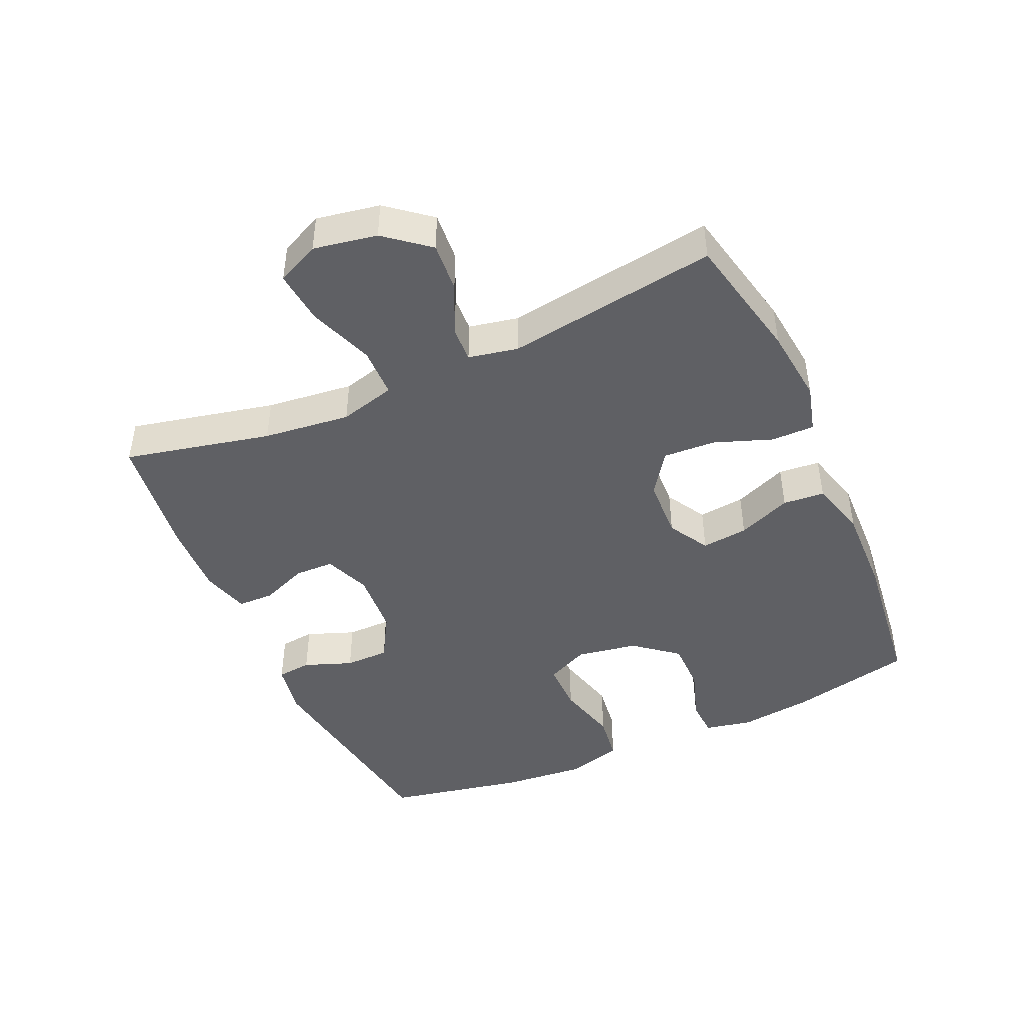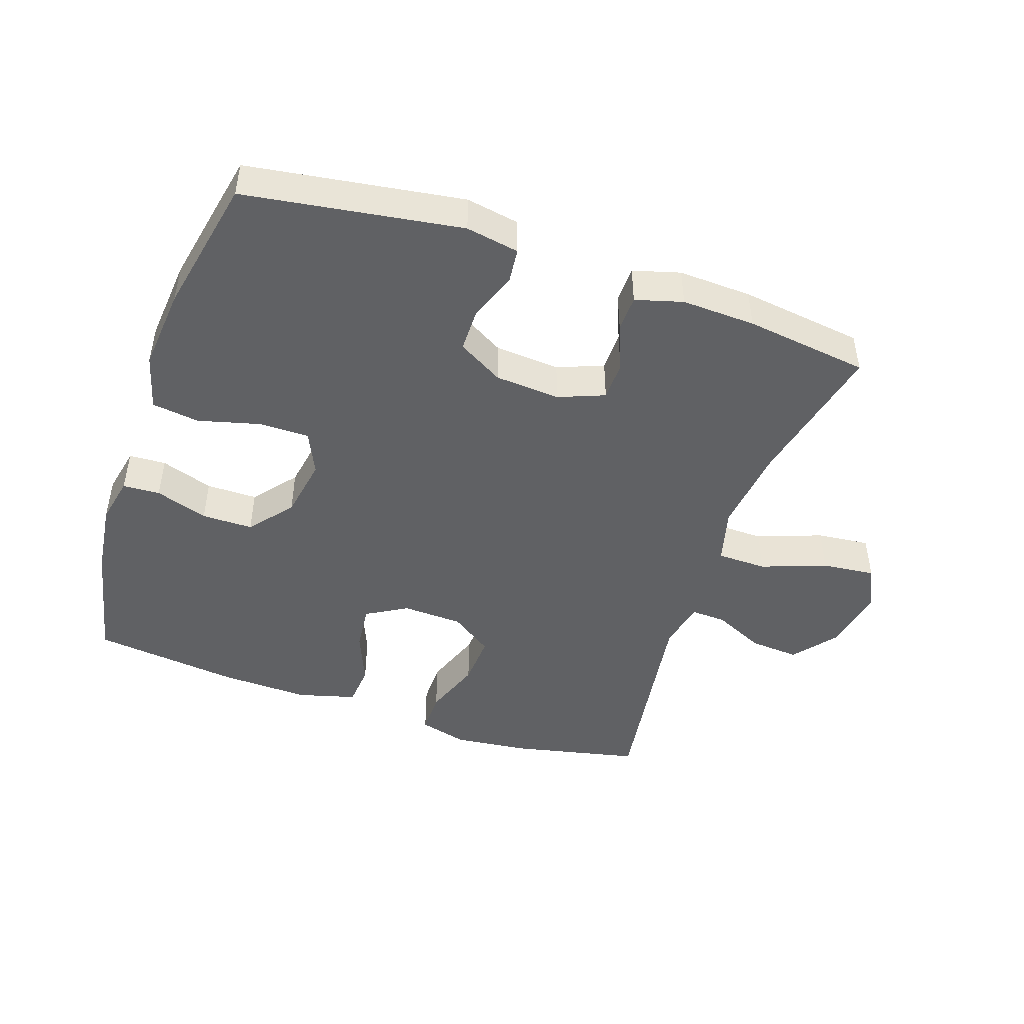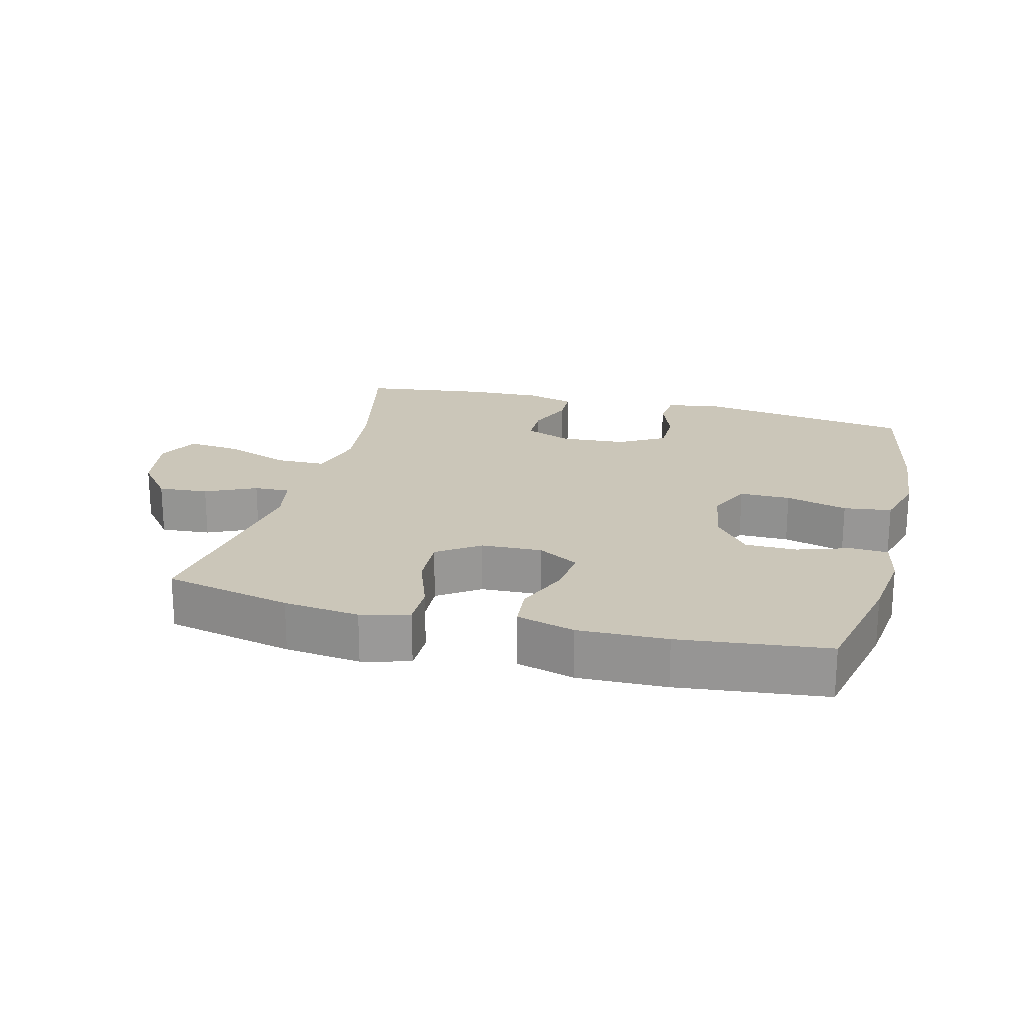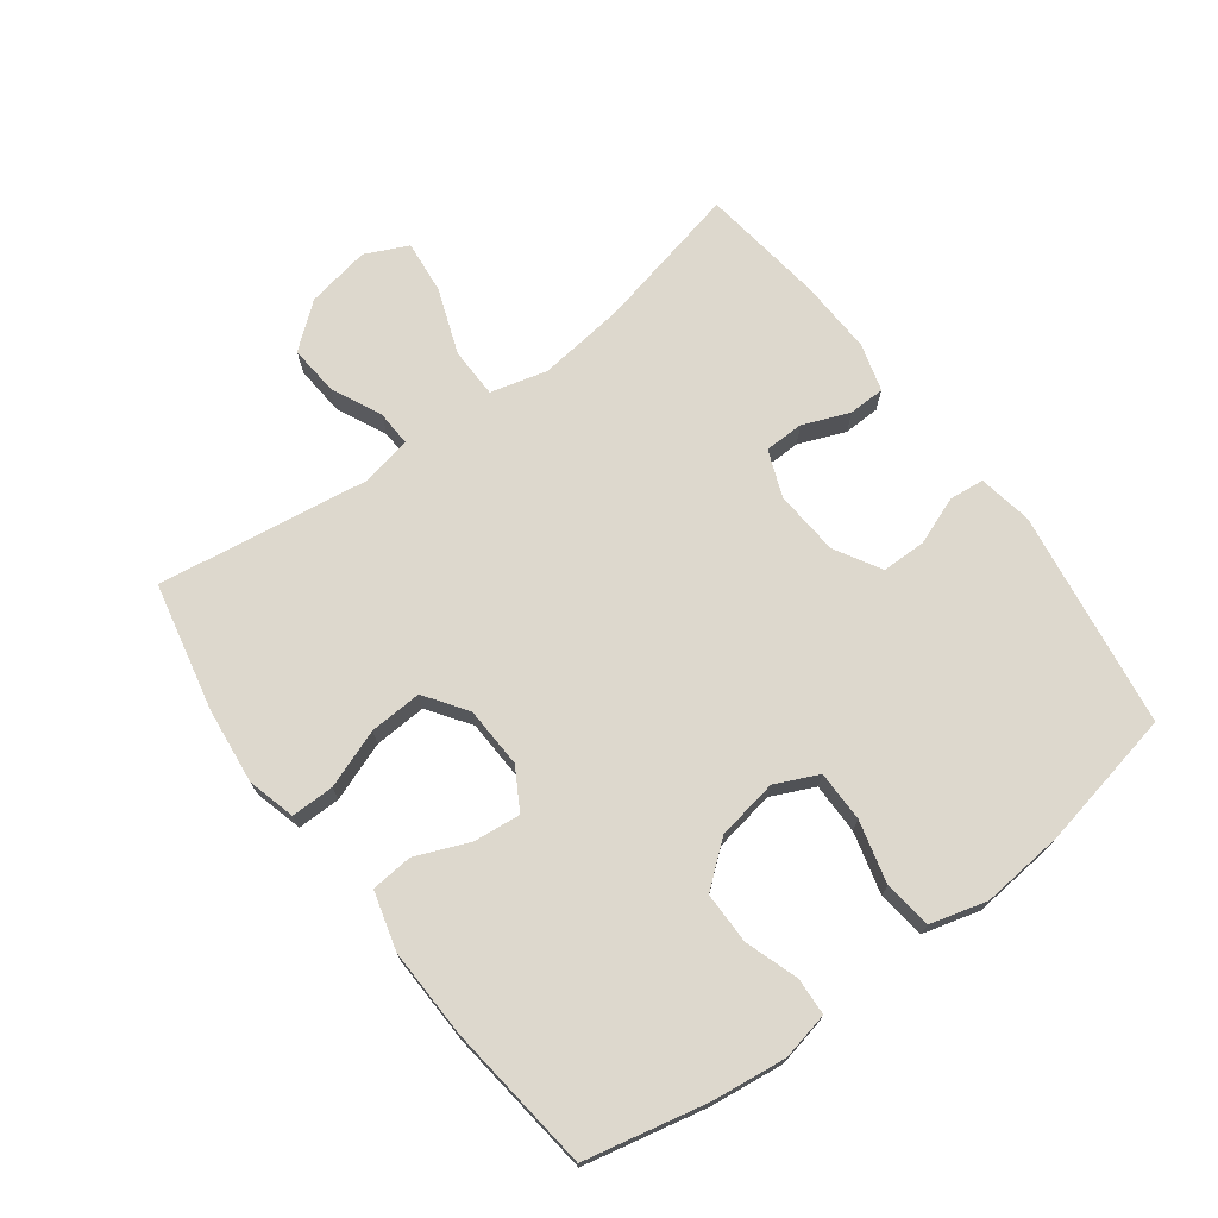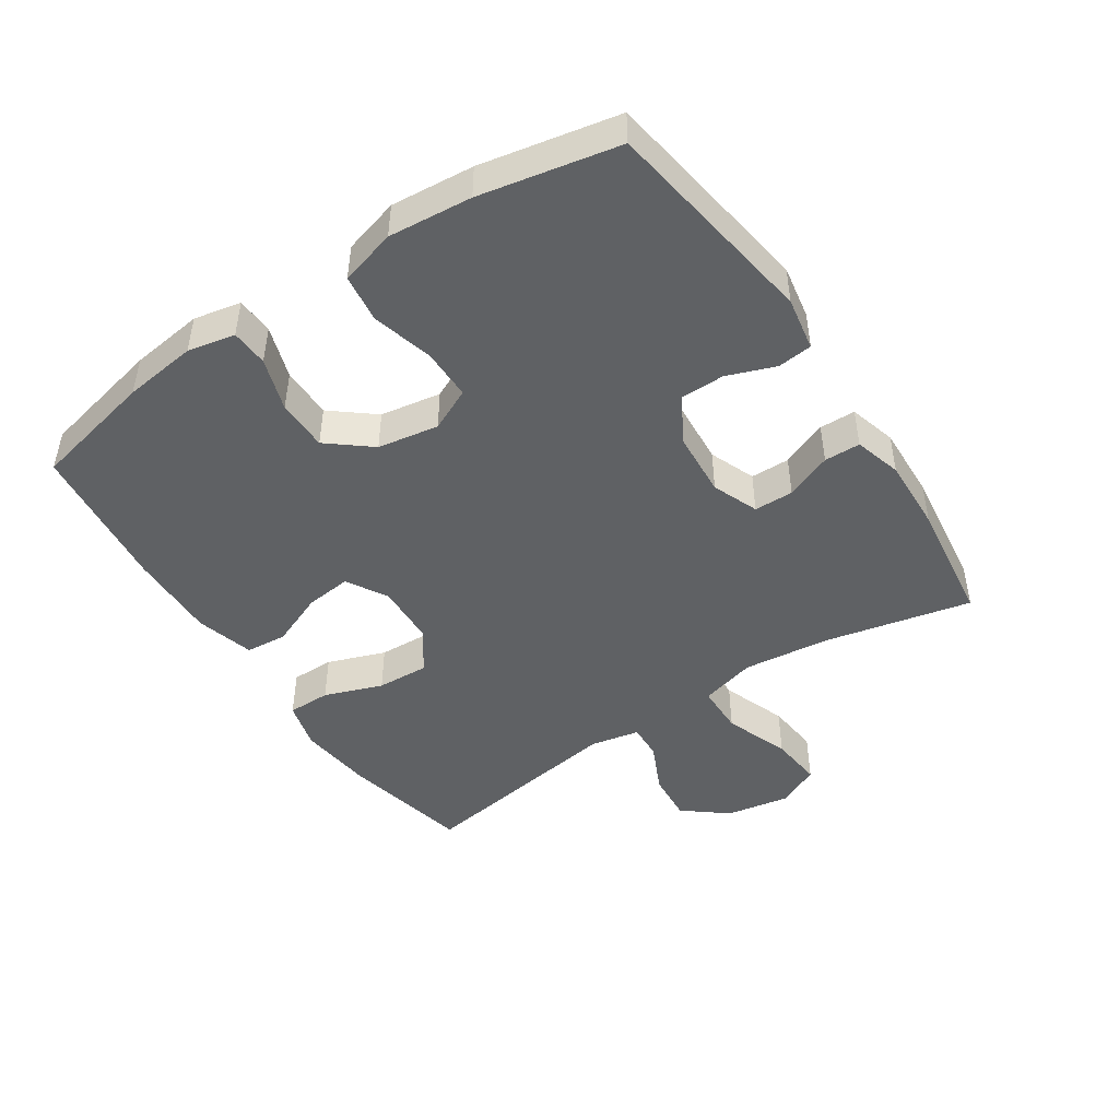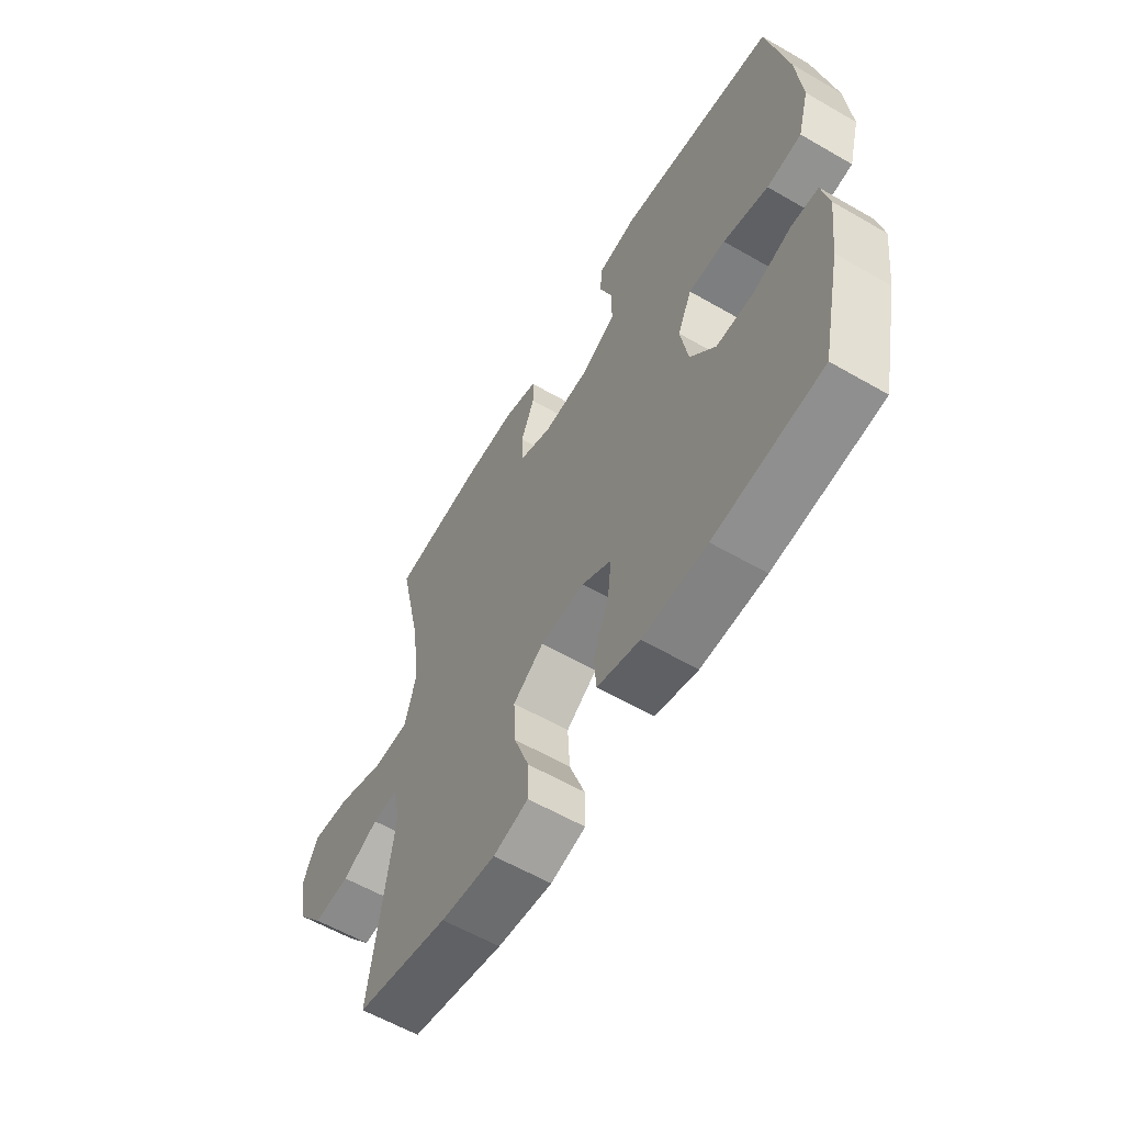
<metadata>
{"format":"obj","ext":"obj","renderer":"f3d","projection":"perspective","resolution":1024,"background":"white","views":[{"elev":-45.3,"azim":114.1,"up":"+Y"},{"elev":-46.8,"azim":-18.9,"up":"+Y"},{"elev":20.9,"azim":-165.5,"up":"+Y"},{"elev":72.2,"azim":-126.8,"up":"+Y"},{"elev":-46.7,"azim":-56.4,"up":"+Y"},{"elev":-59.4,"azim":-120.7,"up":"+Z"}]}
</metadata>
<code>
o path7646
v 0.2871 0.0375 0.5312
v 0.1717 0.0375 0.5357
v 0.0978 0.0375 0.5145
v 0.09651 0.0375 0.458
v 0.1256 0.0375 0.3857
v 0.1244 0.0375 0.3243
v 0.05249 0.0375 0.2957
v -0.04952 0.0375 0.3029
v -0.1209 0.0375 0.344
v -0.1215 0.0375 0.4132
v -0.09332 0.0375 0.4881
v -0.09921 0.0375 0.5423
v -0.1825 0.0375 0.557
v -0.5208 0.0375 0.5058
v -0.5642 0.0375 0.2898
v -0.5759 0.0375 0.1595
v -0.5516 0.0375 0.07213
v -0.4771 0.0375 0.06215
v -0.3807 0.0375 0.08771
v -0.3016 0.0375 0.08785
v -0.2706 0.0375 0.02139
v -0.2868 0.0375 -0.07402
v -0.341 0.0375 -0.1409
v -0.4212 0.0375 -0.1413
v -0.5037 0.0375 -0.1139
v -0.5619 0.0375 -0.1169
v -0.5772 0.0375 -0.1909
v -0.5629 0.0375 -0.305
v -0.5208 0.0375 -0.4961
v -0.2898 0.0375 -0.5232
v -0.1514 0.0375 -0.5271
v -0.06072 0.0375 -0.5019
v -0.0552 0.0375 -0.437
v -0.08946 0.0375 -0.3536
v -0.09736 0.0375 -0.2812
v -0.03395 0.0375 -0.2442
v 0.06103 0.0375 -0.2481
v 0.1267 0.0375 -0.2934
v 0.1224 0.0375 -0.375
v 0.0894 0.0375 -0.4658
v 0.08904 0.0375 -0.5328
v 0.1641 0.0375 -0.5528
v 0.2821 0.0375 -0.5395
v 0.4809 0.0375 -0.4961
v 0.4319 0.0375 -0.1664
v 0.4475 0.0375 -0.08939
v 0.5029 0.0375 -0.09176
v 0.5813 0.0375 -0.1284
v 0.6589 0.0375 -0.1345
v 0.7137 0.0375 -0.0665
v 0.7316 0.0375 0.03277
v 0.7005 0.0375 0.09919
v 0.6174 0.0375 0.09059
v 0.5157 0.0375 0.05298
v 0.4378 0.0375 0.05432
v 0.4144 0.0375 0.1416
v 0.43 0.0375 0.2775
v 0.4809 0.0375 0.5058
v 0.2871 -0.0375 0.5312
v 0.1717 -0.0375 0.5357
v 0.0978 -0.0375 0.5145
v 0.09651 -0.0375 0.458
v 0.1256 -0.0375 0.3857
v 0.1244 -0.0375 0.3243
v 0.05249 -0.0375 0.2957
v -0.04952 -0.0375 0.3029
v -0.1209 -0.0375 0.344
v -0.1215 -0.0375 0.4132
v -0.09332 -0.0375 0.4881
v -0.09921 -0.0375 0.5423
v -0.1825 -0.0375 0.557
v -0.5208 -0.0375 0.5058
v -0.5642 -0.0375 0.2898
v -0.5759 -0.0375 0.1595
v -0.5516 -0.0375 0.07213
v -0.4771 -0.0375 0.06215
v -0.3807 -0.0375 0.08771
v -0.3016 -0.0375 0.08785
v -0.2706 -0.0375 0.02139
v -0.2868 -0.0375 -0.07402
v -0.341 -0.0375 -0.1409
v -0.4212 -0.0375 -0.1413
v -0.5037 -0.0375 -0.1139
v -0.5619 -0.0375 -0.1169
v -0.5772 -0.0375 -0.1909
v -0.5629 -0.0375 -0.305
v -0.5208 -0.0375 -0.4961
v -0.2898 -0.0375 -0.5232
v -0.1514 -0.0375 -0.5271
v -0.06072 -0.0375 -0.5019
v -0.0552 -0.0375 -0.437
v -0.08946 -0.0375 -0.3536
v -0.09736 -0.0375 -0.2812
v -0.03395 -0.0375 -0.2442
v 0.06103 -0.0375 -0.2481
v 0.1267 -0.0375 -0.2934
v 0.1224 -0.0375 -0.375
v 0.0894 -0.0375 -0.4658
v 0.08904 -0.0375 -0.5328
v 0.1641 -0.0375 -0.5528
v 0.2821 -0.0375 -0.5395
v 0.4809 -0.0375 -0.4961
v 0.4319 -0.0375 -0.1664
v 0.4475 -0.0375 -0.08939
v 0.5029 -0.0375 -0.09176
v 0.5813 -0.0375 -0.1284
v 0.6589 -0.0375 -0.1345
v 0.7137 -0.0375 -0.0665
v 0.7316 -0.0375 0.03277
v 0.7005 -0.0375 0.09919
v 0.6174 -0.0375 0.09059
v 0.5157 -0.0375 0.05298
v 0.4378 -0.0375 0.05432
v 0.4144 -0.0375 0.1416
v 0.43 -0.0375 0.2775
v 0.4809 -0.0375 0.5058
v 0.7137 0.0375 -0.0665
v 0.7316 0.0375 0.03277
v 0.7005 0.0375 0.09919
v 0.7005 0.0375 0.09919
v 0.6589 0.0375 -0.1345
v 0.6174 0.0375 0.09059
v 0.5813 0.0375 -0.1284
v 0.5157 0.0375 0.05298
v 0.5029 0.0375 -0.09176
v 0.4378 0.0375 0.05432
v 0.4378 0.0375 0.05432
v 0.4475 0.0375 -0.08939
v 0.4475 0.0375 -0.08939
v 0.43 0.0375 0.2775
v 0.4809 0.0375 0.5058
v 0.4809 0.0375 0.5058
v 0.4319 0.0375 -0.1664
v 0.4809 0.0375 -0.4961
v 0.4809 0.0375 -0.4961
v 0.4144 0.0375 0.1416
v 0.2871 0.0375 0.5312
v 0.2821 0.0375 -0.5395
v 0.1717 0.0375 0.5357
v 0.1641 0.0375 -0.5528
v 0.0978 0.0375 0.5145
v 0.0978 0.0375 0.5145
v 0.08904 0.0375 -0.5328
v 0.08904 0.0375 -0.5328
v 0.1267 0.0375 -0.2934
v 0.1224 0.0375 -0.375
v 0.06103 0.0375 -0.2481
v 0.1256 0.0375 0.3857
v 0.1244 0.0375 0.3243
v 0.1244 0.0375 0.3243
v 0.09651 0.0375 0.458
v 0.05249 0.0375 0.2957
v 0.0894 0.0375 -0.4658
v -0.03395 0.0375 -0.2442
v -0.04952 0.0375 0.3029
v -0.09736 0.0375 -0.2812
v -0.09736 0.0375 -0.2812
v -0.1209 0.0375 0.344
v -0.06072 0.0375 -0.5019
v -0.06072 0.0375 -0.5019
v -0.0552 0.0375 -0.437
v -0.08946 0.0375 -0.3536
v -0.1514 0.0375 -0.5271
v -0.1215 0.0375 0.4132
v -0.09332 0.0375 0.4881
v -0.09921 0.0375 0.5423
v -0.09921 0.0375 0.5423
v -0.1825 0.0375 0.557
v -0.2898 0.0375 -0.5232
v -0.2706 0.0375 0.02139
v -0.2868 0.0375 -0.07402
v -0.3016 0.0375 0.08785
v -0.3016 0.0375 0.08785
v -0.341 0.0375 -0.1409
v -0.3807 0.0375 0.08771
v -0.4212 0.0375 -0.1413
v -0.4771 0.0375 0.06215
v -0.5208 0.0375 -0.4961
v -0.5208 0.0375 -0.4961
v -0.5037 0.0375 -0.1139
v -0.5516 0.0375 0.07213
v -0.5516 0.0375 0.07213
v -0.5208 0.0375 0.5058
v -0.5208 0.0375 0.5058
v -0.5619 0.0375 -0.1169
v -0.5619 0.0375 -0.1169
v -0.5629 0.0375 -0.305
v -0.5642 0.0375 0.2898
v -0.5759 0.0375 0.1595
v -0.5772 0.0375 -0.1909
v 0.7137 -0.0375 -0.0665
v 0.7316 -0.0375 0.03277
v 0.7005 -0.0375 0.09919
v 0.7005 -0.0375 0.09919
v 0.6589 -0.0375 -0.1345
v 0.6174 -0.0375 0.09059
v 0.5813 -0.0375 -0.1284
v 0.5157 -0.0375 0.05298
v 0.5029 -0.0375 -0.09176
v 0.4378 -0.0375 0.05432
v 0.4378 -0.0375 0.05432
v 0.4475 -0.0375 -0.08939
v 0.4475 -0.0375 -0.08939
v 0.43 -0.0375 0.2775
v 0.4809 -0.0375 0.5058
v 0.4809 -0.0375 0.5058
v 0.4319 -0.0375 -0.1664
v 0.4809 -0.0375 -0.4961
v 0.4809 -0.0375 -0.4961
v 0.4144 -0.0375 0.1416
v 0.2871 -0.0375 0.5312
v 0.2821 -0.0375 -0.5395
v 0.1717 -0.0375 0.5357
v 0.1641 -0.0375 -0.5528
v 0.0978 -0.0375 0.5145
v 0.0978 -0.0375 0.5145
v 0.08904 -0.0375 -0.5328
v 0.08904 -0.0375 -0.5328
v 0.1267 -0.0375 -0.2934
v 0.1224 -0.0375 -0.375
v 0.06103 -0.0375 -0.2481
v 0.1256 -0.0375 0.3857
v 0.1244 -0.0375 0.3243
v 0.1244 -0.0375 0.3243
v 0.09651 -0.0375 0.458
v 0.05249 -0.0375 0.2957
v 0.0894 -0.0375 -0.4658
v -0.03395 -0.0375 -0.2442
v -0.04952 -0.0375 0.3029
v -0.09736 -0.0375 -0.2812
v -0.09736 -0.0375 -0.2812
v -0.1209 -0.0375 0.344
v -0.06072 -0.0375 -0.5019
v -0.06072 -0.0375 -0.5019
v -0.0552 -0.0375 -0.437
v -0.08946 -0.0375 -0.3536
v -0.1514 -0.0375 -0.5271
v -0.1215 -0.0375 0.4132
v -0.09332 -0.0375 0.4881
v -0.09921 -0.0375 0.5423
v -0.09921 -0.0375 0.5423
v -0.1825 -0.0375 0.557
v -0.2898 -0.0375 -0.5232
v -0.2706 -0.0375 0.02139
v -0.2868 -0.0375 -0.07402
v -0.3016 -0.0375 0.08785
v -0.3016 -0.0375 0.08785
v -0.341 -0.0375 -0.1409
v -0.3807 -0.0375 0.08771
v -0.4212 -0.0375 -0.1413
v -0.4771 -0.0375 0.06215
v -0.5208 -0.0375 -0.4961
v -0.5208 -0.0375 -0.4961
v -0.5037 -0.0375 -0.1139
v -0.5516 -0.0375 0.07213
v -0.5516 -0.0375 0.07213
v -0.5208 -0.0375 0.5058
v -0.5208 -0.0375 0.5058
v -0.5619 -0.0375 -0.1169
v -0.5619 -0.0375 -0.1169
v -0.5629 -0.0375 -0.305
v -0.5642 -0.0375 0.2898
v -0.5759 -0.0375 0.1595
v -0.5772 -0.0375 -0.1909
f 232 238 257
f 251 263 255
f 249 263 251
f 226 210 223
f 244 228 226
f 264 261 250
f 225 213 215
f 237 236 243
f 262 232 257
f 217 214 227
f 228 221 226
f 199 198 202
f 222 213 225
f 211 204 205
f 259 264 254
f 223 210 204
f 196 191 192
f 200 202 198
f 221 202 200
f 244 229 246
f 263 249 262
f 230 243 236
f 207 219 212
f 212 220 214
f 248 261 243
f 197 198 199
f 213 222 211
f 257 238 242
f 220 212 219
f 248 230 245
f 228 245 230
f 207 212 208
f 219 207 221
f 227 214 220
f 211 222 204
f 226 221 210
f 221 207 202
f 222 223 204
f 235 237 233
f 236 237 235
f 210 221 200
f 196 197 191
f 244 226 229
f 250 261 248
f 245 228 244
f 252 243 261
f 243 230 248
f 198 197 196
f 191 197 195
f 246 229 232
f 238 239 242
f 262 246 232
f 254 264 250
f 246 262 249
f 196 192 193
f 242 239 240
f 50 51 109 108
f 51 120 194 109
f 49 50 108 107
f 52 53 111 110
f 48 49 107 106
f 53 54 112 111
f 47 48 106 105
f 54 127 201 112
f 129 47 105 203
f 57 132 206 115
f 45 46 104 103
f 135 45 103 209
f 55 56 114 113
f 56 57 115 114
f 58 1 59 116
f 43 44 102 101
f 1 2 60 59
f 42 43 101 100
f 2 142 216 60
f 144 42 100 218
f 38 39 97 96
f 37 38 96 95
f 5 150 224 63
f 4 5 63 62
f 3 4 62 61
f 6 7 65 64
f 40 41 99 98
f 39 40 98 97
f 36 37 95 94
f 7 8 66 65
f 157 36 94 231
f 8 9 67 66
f 160 33 91 234
f 33 34 92 91
f 31 32 90 89
f 34 35 93 92
f 10 11 69 68
f 11 167 241 69
f 12 13 71 70
f 9 10 68 67
f 30 31 89 88
f 21 22 80 79
f 173 21 79 247
f 22 23 81 80
f 19 20 78 77
f 23 24 82 81
f 18 19 77 76
f 179 30 88 253
f 24 25 83 82
f 182 18 76 256
f 13 184 258 71
f 25 186 260 83
f 28 29 87 86
f 14 15 73 72
f 16 17 75 74
f 15 16 74 73
f 27 28 86 85
f 26 27 85 84
f 158 183 164
f 177 181 189
f 175 177 189
f 152 149 136
f 170 152 154
f 190 176 187
f 151 141 139
f 163 169 162
f 188 183 158
f 143 153 140
f 154 152 147
f 125 128 124
f 148 151 139
f 137 131 130
f 185 180 190
f 149 130 136
f 122 118 117
f 126 124 128
f 147 126 128
f 170 172 155
f 189 188 175
f 156 162 169
f 133 138 145
f 138 140 146
f 174 169 187
f 123 125 124
f 139 137 148
f 183 168 164
f 146 145 138
f 174 171 156
f 154 156 171
f 133 134 138
f 145 147 133
f 153 146 140
f 137 130 148
f 152 136 147
f 147 128 133
f 148 130 149
f 161 159 163
f 162 161 163
f 136 126 147
f 122 117 123
f 170 155 152
f 176 174 187
f 171 170 154
f 178 187 169
f 169 174 156
f 124 122 123
f 117 121 123
f 172 158 155
f 164 168 165
f 188 158 172
f 180 176 190
f 172 175 188
f 122 119 118
f 168 166 165

</code>
